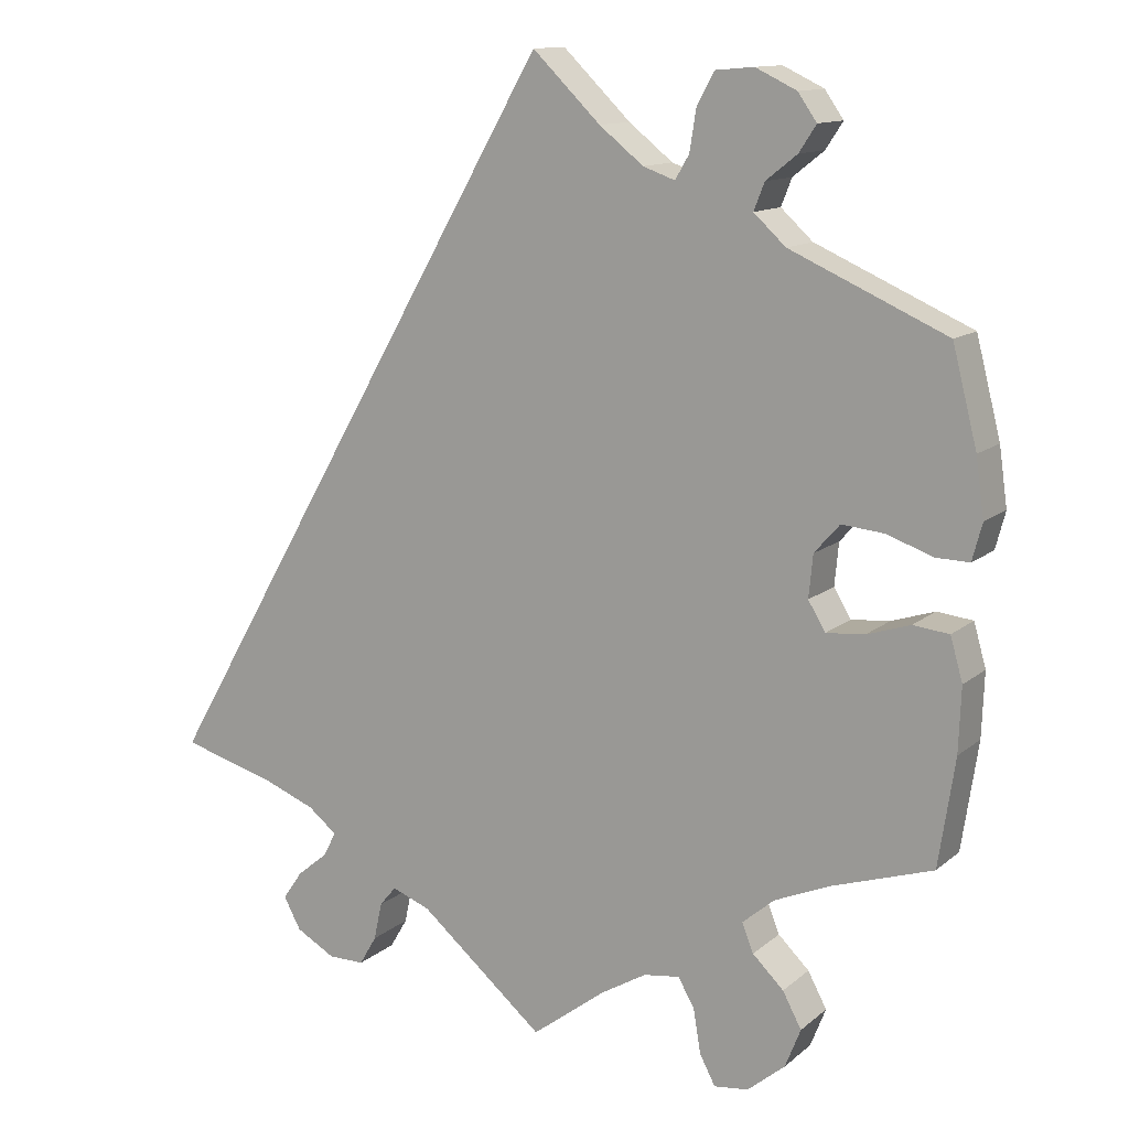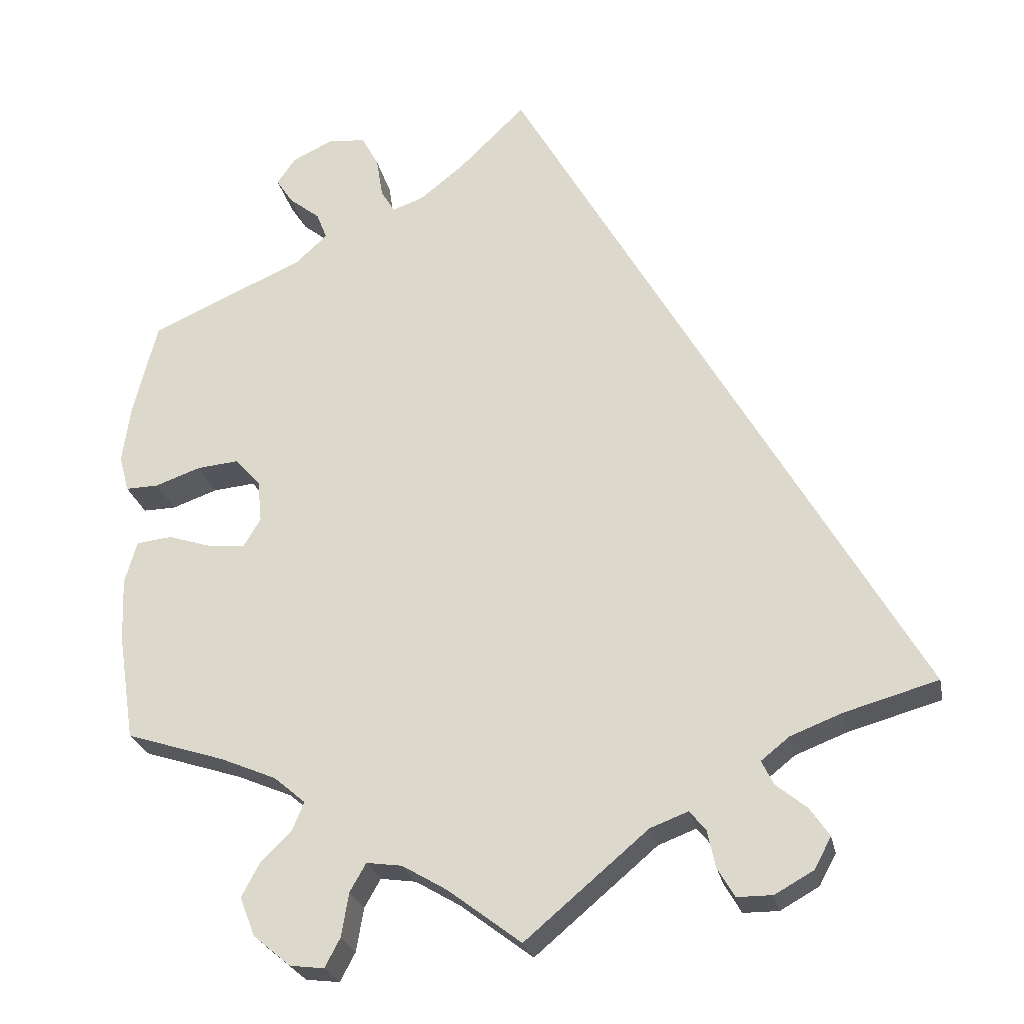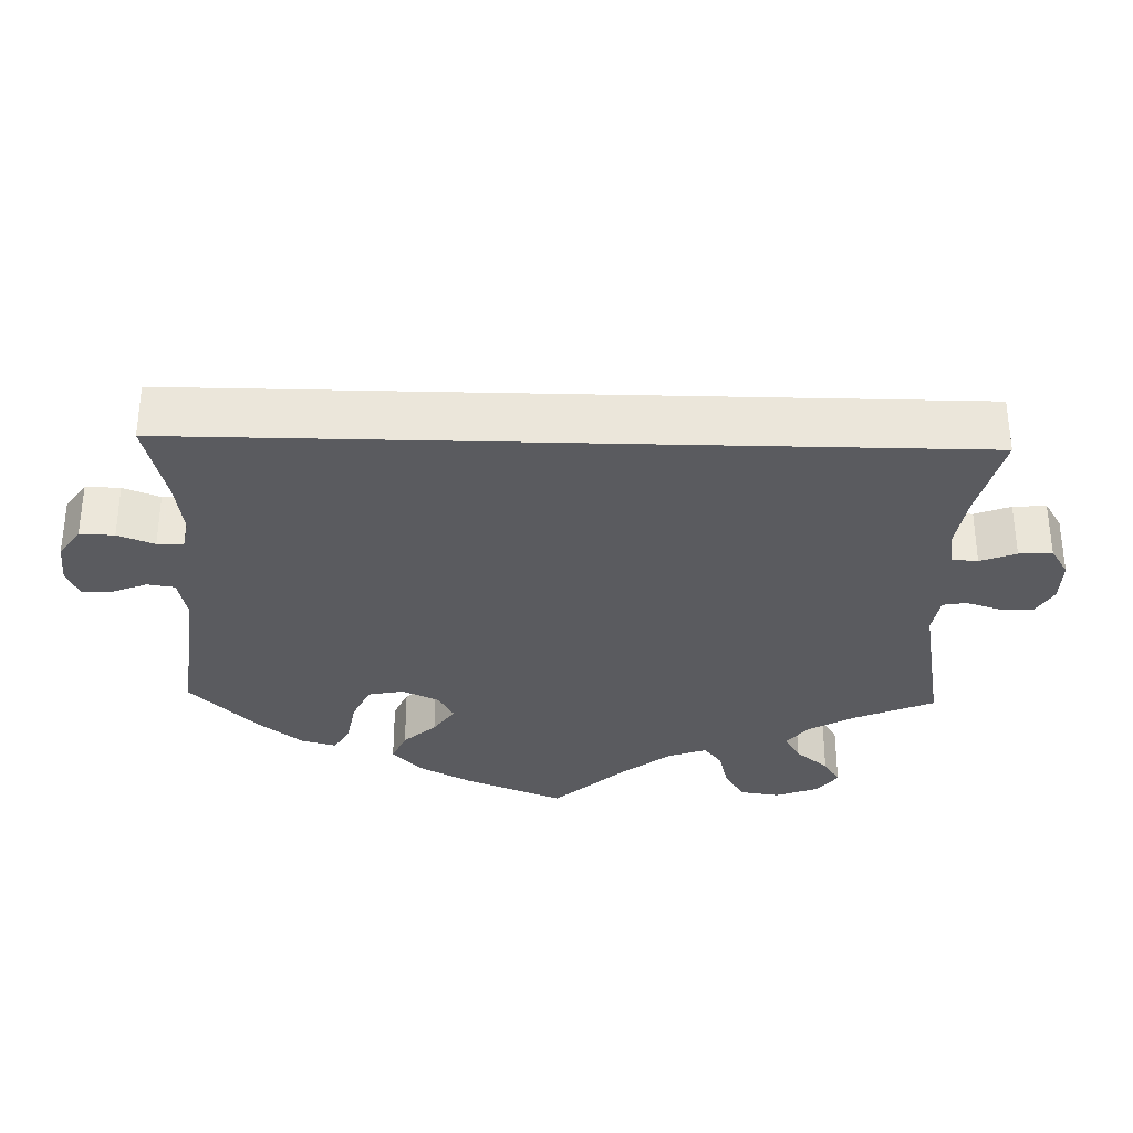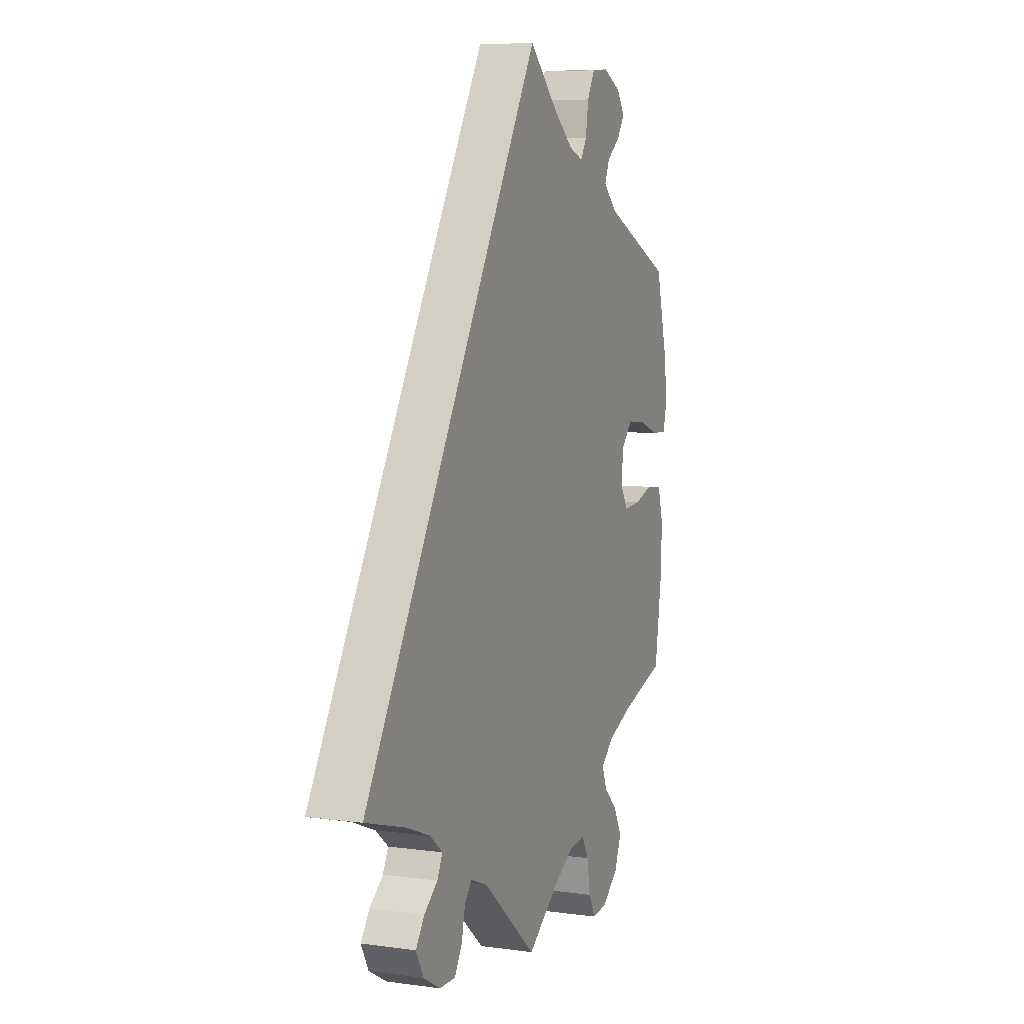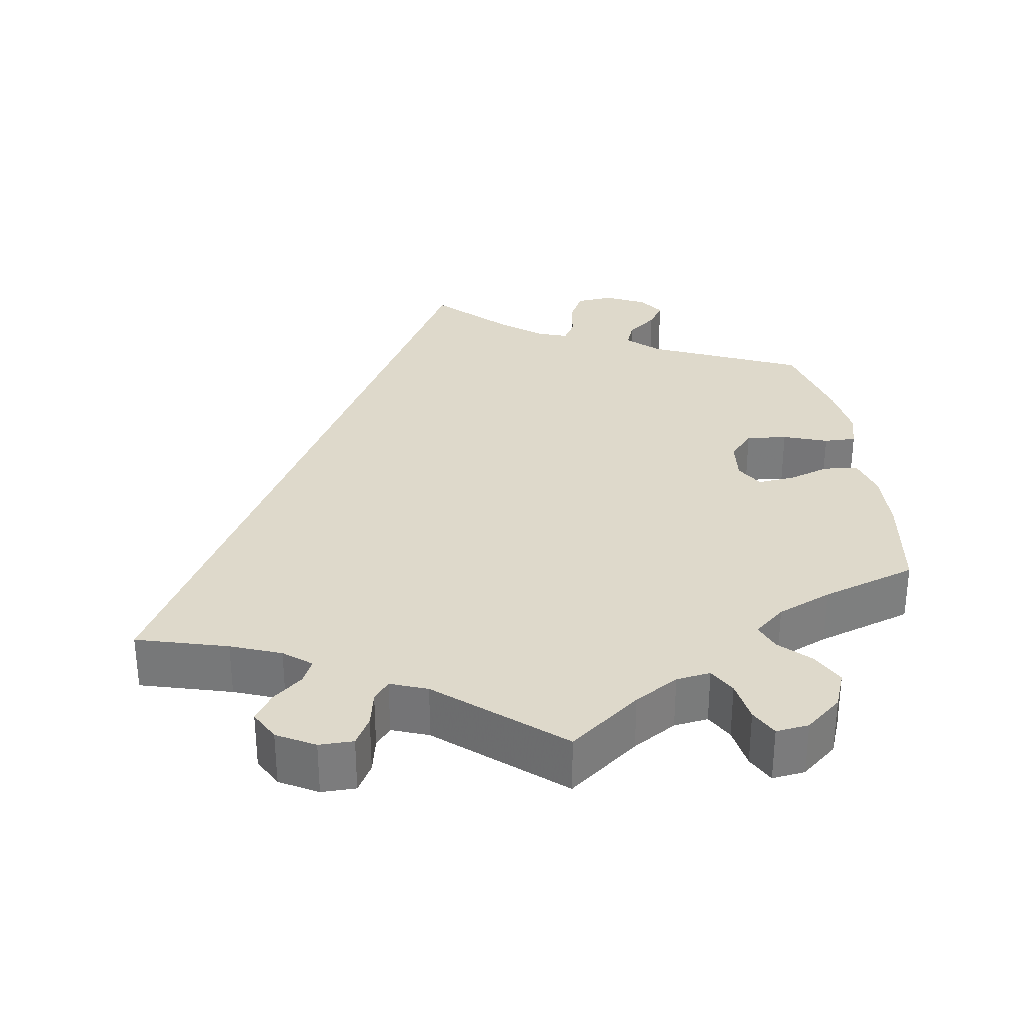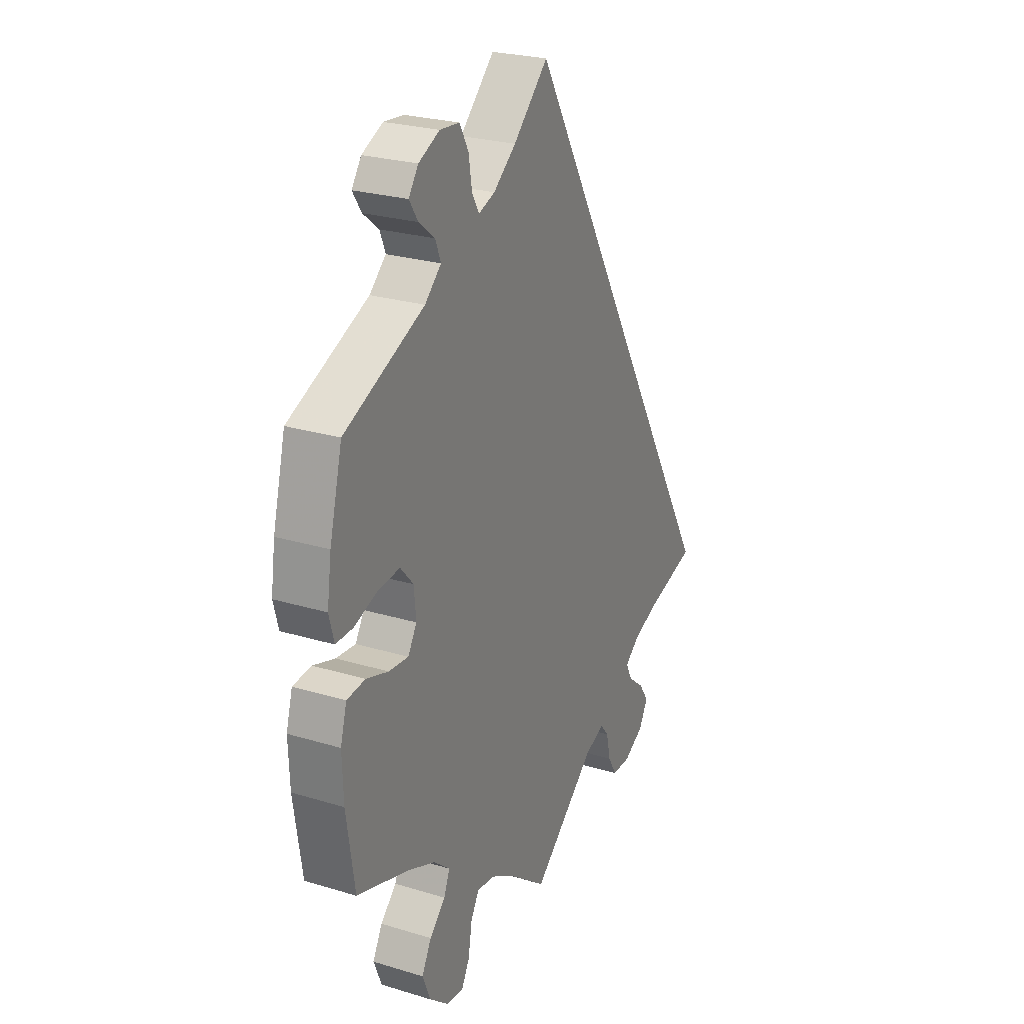
<metadata>
{"format":"obj","ext":"obj","renderer":"f3d","projection":"perspective","resolution":1024,"background":"white","views":[{"elev":12.5,"azim":-150.7,"up":"+Z"},{"elev":-24.7,"azim":11.4,"up":"+Z"},{"elev":-33.3,"azim":58.4,"up":"+Y"},{"elev":6.8,"azim":111.9,"up":"+Z"},{"elev":31.7,"azim":170.9,"up":"+Y"},{"elev":25.3,"azim":-63.9,"up":"+Z"}]}
</metadata>
<code>
v -0.09 0.07 -0.51
v -0.146 0.07 -0.477
v -0.19 0.07 -0.471
v -0.21 0.07 -0.506
v -0.219 0.07 -0.56
v -0.238 0.07 -0.596
v -0.28 0.07 -0.591
v -0.326 0.07 -0.553
v -0.345 0.07 -0.505
v -0.322 0.07 -0.462
v -0.284 0.07 -0.425
v -0.27 0.07 -0.39
v -0.309 0.07 -0.357
v -0.378 0.07 -0.328
v -0.5 0.07 -0.289
v -0.52 0.07 -0.157
v -0.523 0.07 -0.078
v -0.508 0.07 -0.025
v -0.464 0.07 -0.02
v -0.411 0.07 -0.037
v -0.364 0.07 -0.041
v -0.343 0.07 -0.006
v -0.348 0.07 0.046
v -0.379 0.07 0.081
v -0.431 0.07 0.076
v -0.487 0.07 0.056
v -0.528 0.07 0.055
v -0.54 0.07 0.1
v -0.53 0.07 0.171
v -0.5 0.07 0.289
v -0.309 0.07 0.374
v -0.27 0.07 0.41
v -0.283 0.07 0.443
v -0.321 0.07 0.473
v -0.342 0.07 0.505
v -0.319 0.07 0.538
v -0.269 0.07 0.562
v -0.222 0.07 0.558
v -0.201 0.07 0.519
v -0.193 0.07 0.469
v -0.176 0.07 0.44
v -0.137 0.07 0.454
v -0.083 0.07 0.497
v 0 0.07 0.578
v 0.501 0.07 -0.289
v 0.385 0.07 -0.322
v 0.321 0.07 -0.347
v 0.286 0.07 -0.375
v 0.301 0.07 -0.405
v 0.339 0.07 -0.436
v 0.363 0.07 -0.471
v 0.342 0.07 -0.51
v 0.294 0.07 -0.537
v 0.25 0.07 -0.537
v 0.229 0.07 -0.501
v 0.219 0.07 -0.455
v 0.199 0.07 -0.431
v 0.152 0.07 -0.449
v 0 0.07 -0.578
v -0.09 0 -0.51
v -0.146 0 -0.477
v -0.19 0 -0.471
v -0.21 0 -0.506
v -0.219 0 -0.56
v -0.238 0 -0.596
v -0.28 0 -0.591
v -0.326 0 -0.553
v -0.345 0 -0.505
v -0.322 0 -0.462
v -0.284 0 -0.425
v -0.27 0 -0.39
v -0.309 0 -0.357
v -0.378 0 -0.328
v -0.5 0 -0.289
v -0.52 0 -0.157
v -0.523 0 -0.078
v -0.508 0 -0.025
v -0.464 0 -0.02
v -0.411 0 -0.037
v -0.364 0 -0.041
v -0.343 0 -0.006
v -0.348 0 0.046
v -0.379 0 0.081
v -0.431 0 0.076
v -0.487 0 0.056
v -0.528 0 0.055
v -0.54 0 0.1
v -0.53 0 0.171
v -0.5 0 0.289
v -0.309 0 0.374
v -0.27 0 0.41
v -0.283 0 0.443
v -0.321 0 0.473
v -0.342 0 0.505
v -0.319 0 0.538
v -0.269 0 0.562
v -0.222 0 0.558
v -0.201 0 0.519
v -0.193 0 0.469
v -0.176 0 0.44
v -0.137 0 0.454
v -0.083 0 0.497
v 0 0 0.578
v 0.501 0 -0.289
v 0.385 0 -0.322
v 0.321 0 -0.347
v 0.286 0 -0.375
v 0.301 0 -0.405
v 0.339 0 -0.436
v 0.363 0 -0.471
v 0.342 0 -0.51
v 0.294 0 -0.537
v 0.25 0 -0.537
v 0.229 0 -0.501
v 0.219 0 -0.455
v 0.199 0 -0.431
v 0.152 0 -0.449
v 0 0 -0.578
f 58 59 1
f 57 58 1 2
f 53 54 55 56
f 53 56 57
f 52 53 57
f 49 50 51 52
f 48 49 52 57
f 47 48 57 2
f 43 44 45 46
f 42 43 46 47
f 41 42 47 2
f 37 38 39 40
f 33 34 35 36
f 32 33 36 37
f 28 29 30 31
f 28 31 32
f 25 26 27 28
f 24 25 28 32
f 23 24 32
f 22 23 32
f 17 18 19 20
f 17 20 21
f 14 15 16 17
f 13 14 17 21
f 12 13 21 22
f 8 9 10 11
f 8 11 12
f 7 8 12
f 4 5 6 7
f 3 4 7 12
f 32 37 40 41
f 12 22 32 41
f 2 3 12 41
f 60 118 117
f 61 60 117 116
f 115 114 113 112
f 116 115 112
f 116 112 111
f 111 110 109 108
f 116 111 108 107
f 61 116 107 106
f 105 104 103 102
f 106 105 102 101
f 61 106 101 100
f 99 98 97 96
f 95 94 93 92
f 96 95 92 91
f 90 89 88 87
f 91 90 87
f 87 86 85 84
f 91 87 84 83
f 91 83 82
f 91 82 81
f 79 78 77 76
f 80 79 76
f 76 75 74 73
f 80 76 73 72
f 81 80 72 71
f 70 69 68 67
f 71 70 67
f 71 67 66
f 66 65 64 63
f 71 66 63 62
f 100 99 96 91
f 100 91 81 71
f 100 71 62 61
f 1 60 61 2
f 2 61 62 3
f 3 62 63 4
f 4 63 64 5
f 5 64 65 6
f 6 65 66 7
f 7 66 67 8
f 8 67 68 9
f 9 68 69 10
f 10 69 70 11
f 11 70 71 12
f 12 71 72 13
f 13 72 73 14
f 14 73 74 15
f 15 74 75 16
f 16 75 76 17
f 17 76 77 18
f 18 77 78 19
f 19 78 79 20
f 20 79 80 21
f 21 80 81 22
f 22 81 82 23
f 23 82 83 24
f 24 83 84 25
f 25 84 85 26
f 26 85 86 27
f 27 86 87 28
f 28 87 88 29
f 29 88 89 30
f 30 89 90 31
f 31 90 91 32
f 32 91 92 33
f 33 92 93 34
f 34 93 94 35
f 35 94 95 36
f 36 95 96 37
f 37 96 97 38
f 38 97 98 39
f 39 98 99 40
f 40 99 100 41
f 41 100 101 42
f 42 101 102 43
f 43 102 103 44
f 44 103 104 45
f 45 104 105 46
f 46 105 106 47
f 47 106 107 48
f 48 107 108 49
f 49 108 109 50
f 50 109 110 51
f 51 110 111 52
f 52 111 112 53
f 53 112 113 54
f 54 113 114 55
f 55 114 115 56
f 56 115 116 57
f 57 116 117 58
f 58 117 118 59
f 59 118 60 1

</code>
